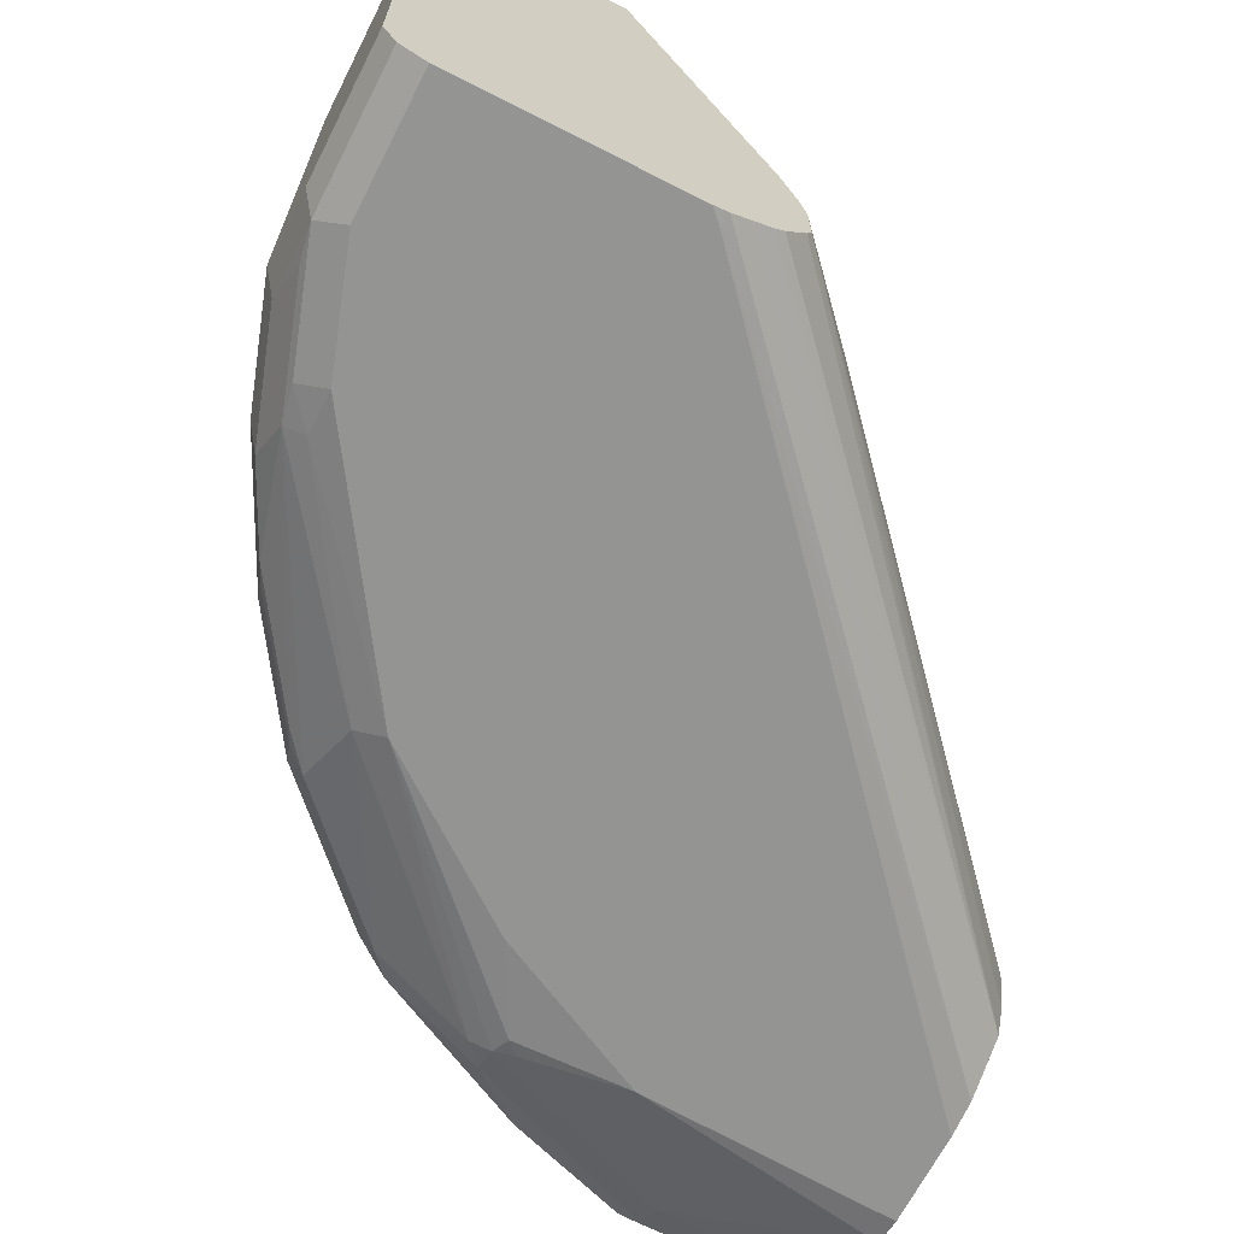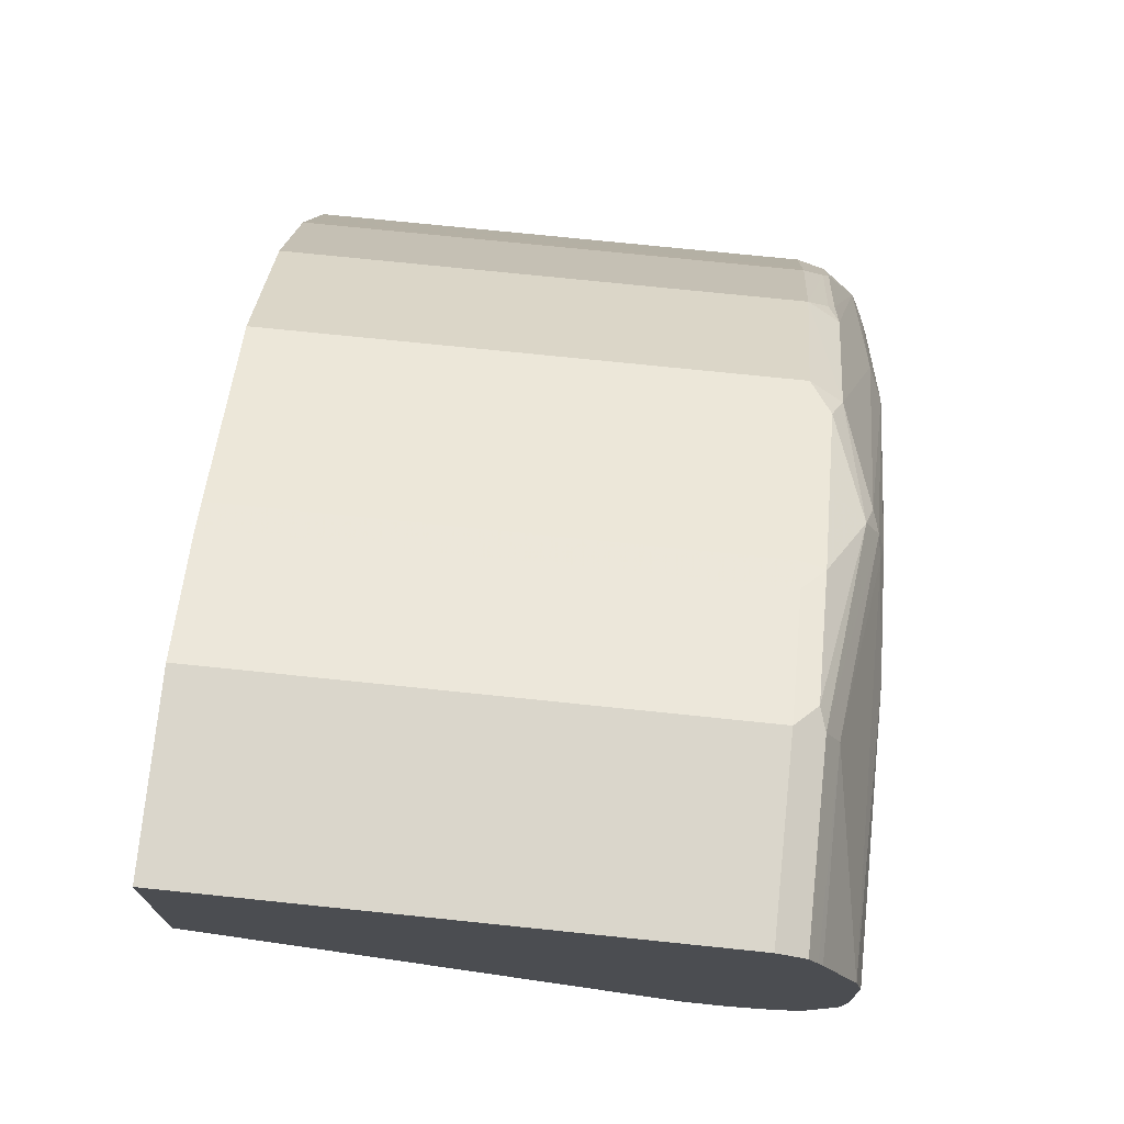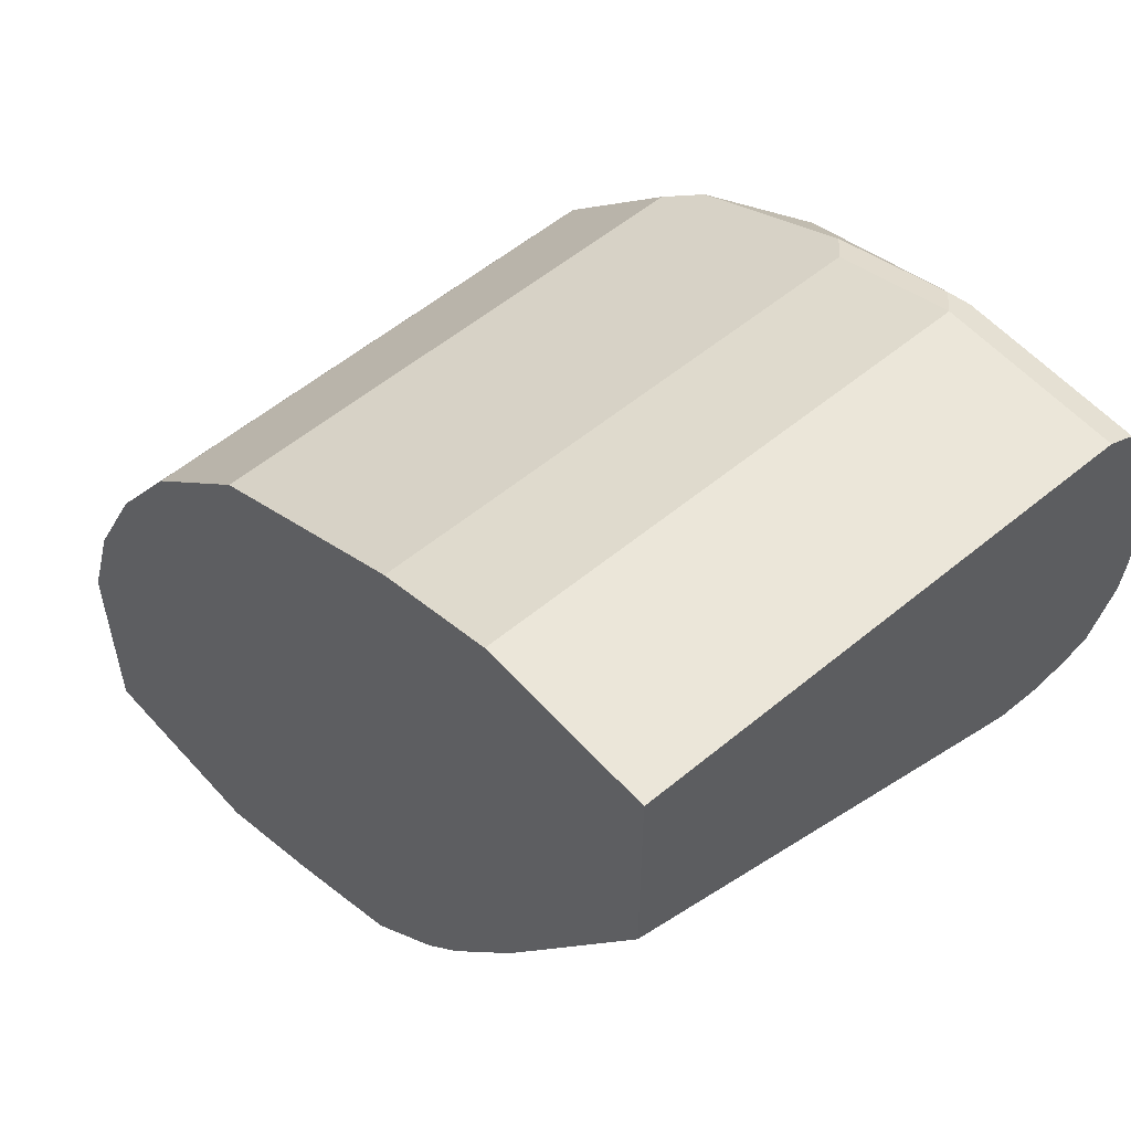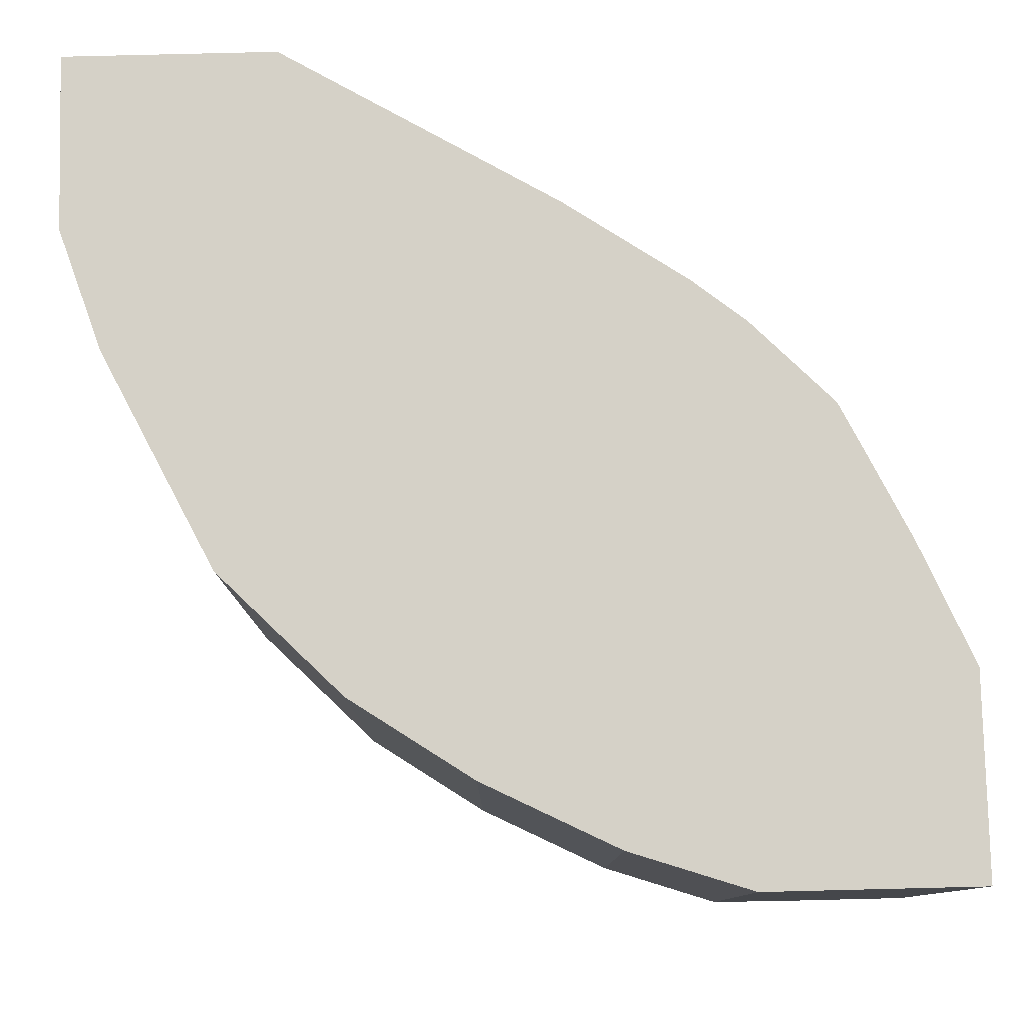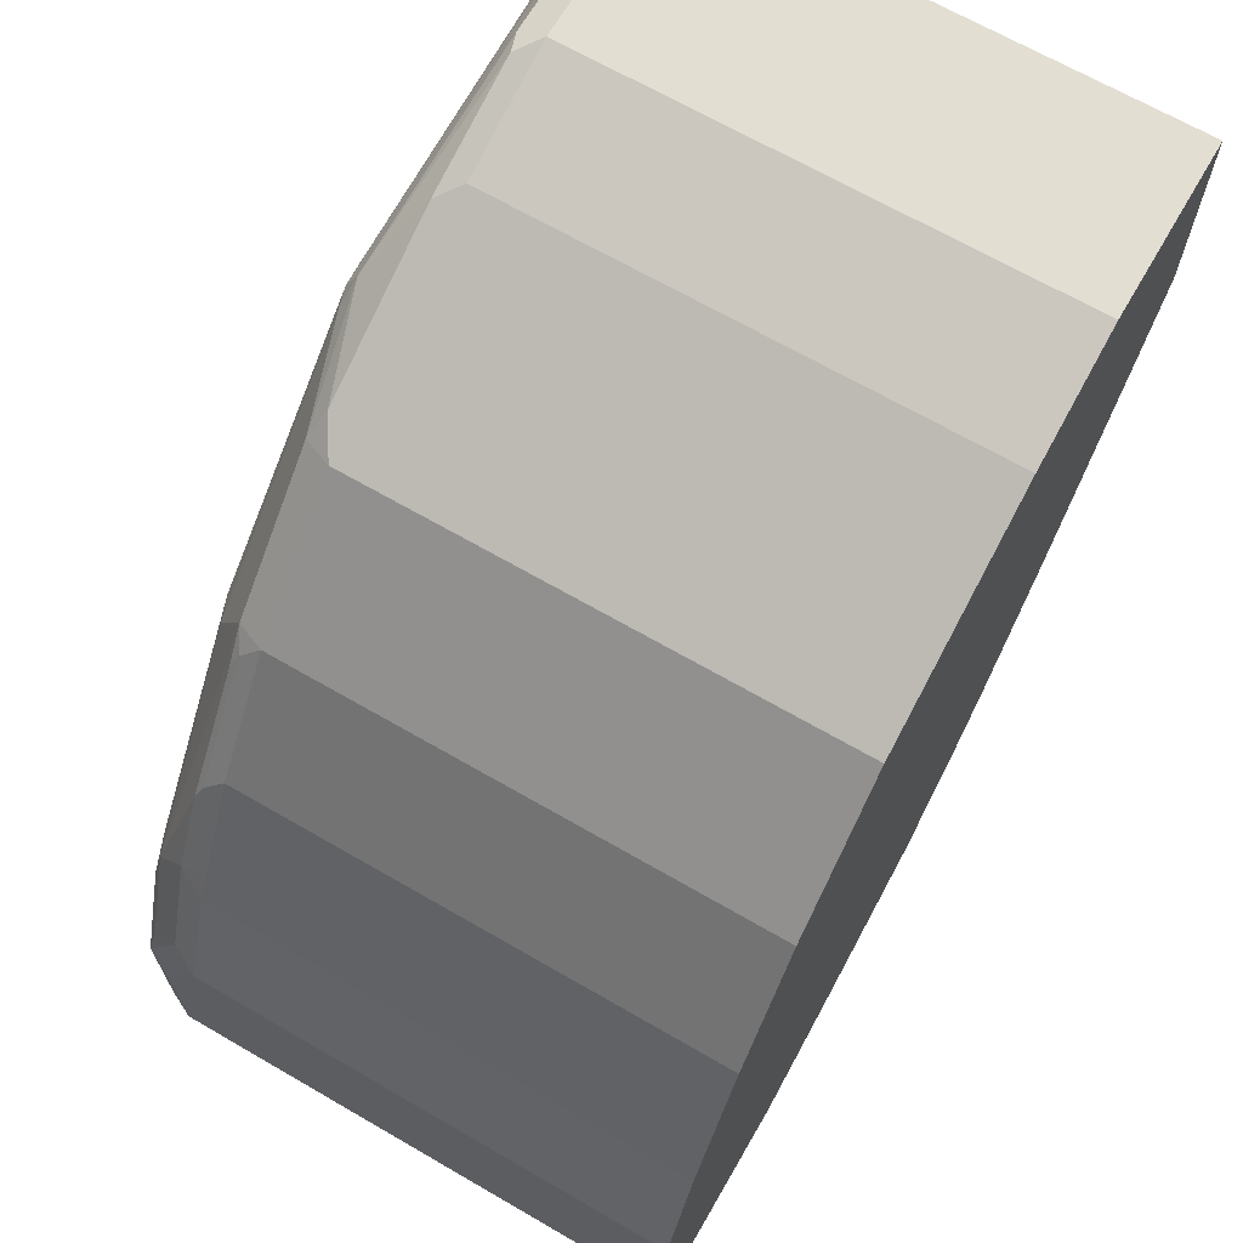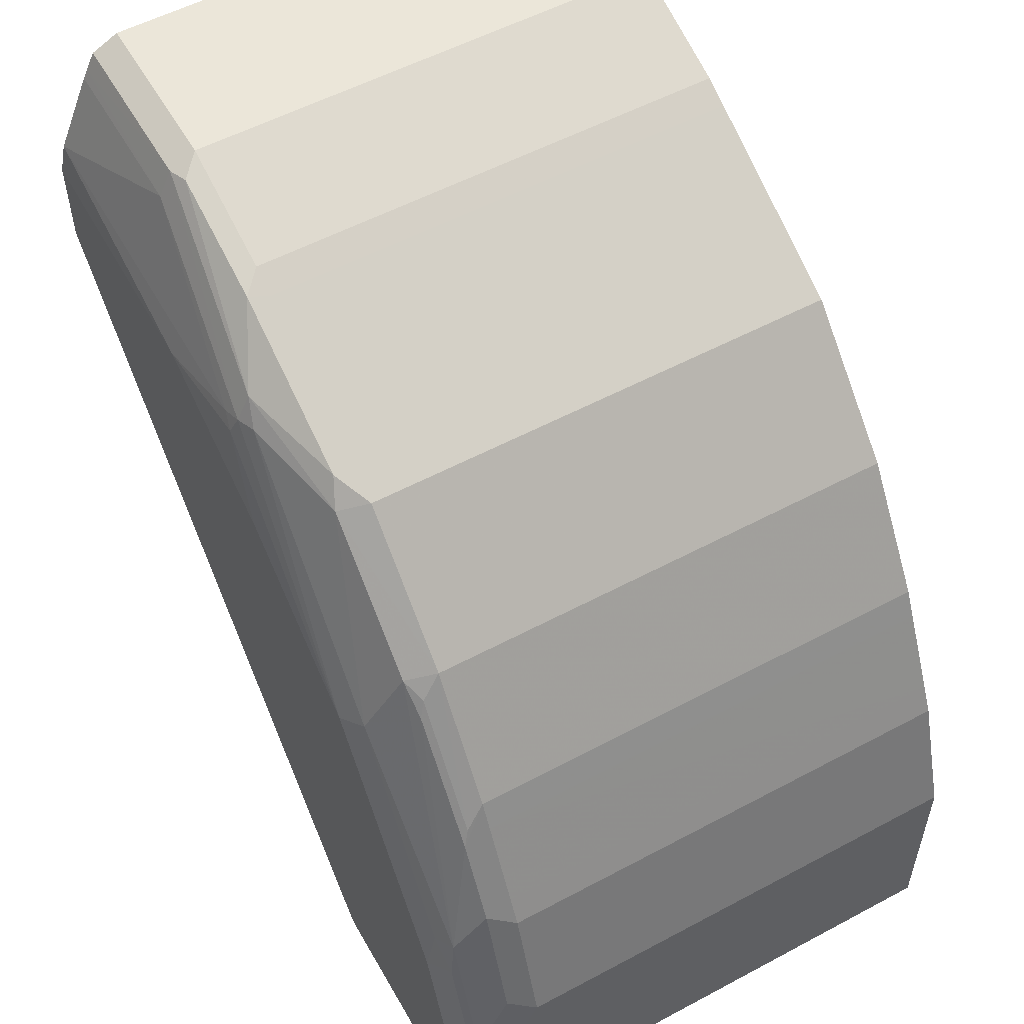
<metadata>
{"format":"obj","ext":"obj","renderer":"f3d","projection":"perspective","resolution":1024,"background":"white","views":[{"elev":-67.0,"azim":-27.0,"up":"+Z"},{"elev":73.9,"azim":95.9,"up":"+Y"},{"elev":56.0,"azim":49.0,"up":"+Y"},{"elev":79.7,"azim":-91.4,"up":"+Z"},{"elev":67.7,"azim":-59.9,"up":"+Y"},{"elev":55.1,"azim":-119.4,"up":"+Y"}]}
</metadata>
<code>
v -0.4116 -0.006245 -0.8819
v -0.405 -0.006245 -0.895
v -0.4116 -0.006245 -0.6266
v -0.4116 0.05882 -0.8819
v -0.3919 -0.006245 -0.9015
v -0.405 0.06537 -0.895
v -0.3135 -0.006245 -0.6266
v -0.4116 0.098 -0.6266
v -0.4116 0.098 -0.8623
v -0.2806 -0.006245 -0.9015
v -0.3919 0.05882 -0.9015
v -0.4017 0.08332 -0.8917
v -0.3854 0.1241 -0.895
v -0.405 0.1045 -0.8754
v -0.2481 -0.006245 -0.8033
v -0.2548 0.0196 -0.6266
v -0.3919 0.1568 -0.6266
v -0.3919 0.1568 -0.8623
v -0.3854 0.1634 -0.8754
v -0.2736 -0.006245 -0.9
v -0.2744 1.264e-05 -0.9015
v -0.3724 0.1176 -0.9015
v -0.3821 0.1421 -0.8917
v -0.3724 0.1397 -0.8966
v -0.2416 -0.006245 -0.8262
v -0.1896 0.05208 -0.6266
v -0.2023 0.0457 -0.6266
v -0.2149 0.03936 -0.6266
v -0.2543 0.01981 -0.6266
v -0.3852 0.1703 -0.6266
v -0.3854 0.1699 -0.8623
v -0.3658 0.2025 -0.8754
v -0.2647 -0.006245 -0.8955
v -0.01291 0.2769 -0.899
v -0.01291 0.2939 -0.9015
v -0.294 0.2352 -0.9015
v -0.3266 0.2613 -0.8754
v -0.3135 0.2768 -0.877
v -0.307 0.2417 -0.895
v -0.2407 -0.006245 -0.8301
v -0.1891 0.05249 -0.6266
v -0.2383 -0.006245 -0.8427
v -0.3722 0.1964 -0.6266
v -0.3658 0.209 -0.8623
v -0.3593 0.2221 -0.8623
v -0.3626 0.2107 -0.8721
v -0.2555 -0.006245 -0.8905
v -0.01291 0.2514 -0.8853
v -0.01291 0.3398 -0.9015
v -0.2058 0.3479 -0.8917
v -0.196 0.3462 -0.895
v -0.1927 0.3364 -0.8983
v -0.2156 0.2939 -0.9015
v -0.3233 0.2695 -0.8721
v -0.3201 0.2809 -0.8623
v -0.2548 0.3356 -0.877
v -0.1499 0.09167 -0.6266
v -0.2383 -0.006245 -0.8686
v -0.01291 0.2416 -0.8363
v -0.3658 0.209 -0.6266
v -0.3593 0.2221 -0.6266
v -0.2503 -0.006245 -0.8864
v -0.01291 0.2456 -0.8715
v -0.2407 -0.006245 -0.8733
v -0.1372 0.3332 -0.9015
v -0.01291 0.3544 -0.8983
v -0.196 0.3593 -0.8885
v -0.1862 0.3429 -0.8966
v -0.09802 0.405 -0.8754
v -0.09802 0.3919 -0.8819
v -0.3201 0.2809 -0.6266
v -0.2613 0.3397 -0.8623
v -0.2449 0.3479 -0.8721
v -0.1295 0.1176 -0.6266
v -0.01291 0.2416 -0.8559
v -0.01291 0.2417 -0.836
v -0.01291 0.3919 -0.8819
v -0.2058 0.3674 -0.8721
v -0.1666 0.387 -0.8721
v -0.1078 0.4067 -0.8721
v -0.01291 0.405 -0.8754
v -0.01291 0.3964 -0.8797
v -0.2613 0.3397 -0.6266
v -0.2609 0.3399 -0.6266
v -0.2221 0.3593 -0.8623
v -0.09026 0.1764 -0.6266
v -0.01291 0.2465 -0.8206
v -0.1699 0.3854 -0.8623
v -0.1568 0.3919 -0.8623
v -0.09802 0.4115 -0.8623
v -0.01291 0.4115 -0.8623
v -0.2221 0.3593 -0.6266
v -0.1825 0.3791 -0.6266
v -0.01291 0.3089 -0.6266
v -0.1699 0.3854 -0.6266
v -0.1568 0.3919 -0.6266
v -0.09802 0.4115 -0.6266
v -0.01291 0.4115 -0.6266
f 42 58 75
f 42 59 57
f 42 75 59
f 50 56 67
f 39 56 50
f 38 56 39
f 38 55 56
f 41 42 57
f 43 60 44
f 46 55 54
f 44 61 45
f 45 61 71
f 45 71 55
f 45 55 46
f 47 48 62
f 48 63 58
f 48 58 64
f 48 64 62
f 49 65 66
f 44 60 61
f 38 54 55
f 34 91 98
f 36 52 53
f 32 54 37
f 50 67 51
f 32 46 54
f 33 34 47
f 34 35 49
f 34 49 66
f 34 66 77
f 34 77 82
f 34 82 81
f 34 81 91
f 34 98 94
f 34 94 87
f 34 87 76
f 34 76 59
f 34 59 75
f 34 75 63
f 34 63 48
f 34 48 47
f 36 39 50
f 36 50 51
f 36 51 52
f 37 54 38
f 51 68 52
f 78 85 88
f 51 69 70
f 74 76 86
f 76 87 86
f 78 88 79
f 79 88 89
f 79 89 80
f 80 89 90
f 80 90 91
f 80 91 81
f 84 92 85
f 73 85 78
f 85 92 93
f 86 87 94
f 88 93 95
f 88 95 96
f 88 96 89
f 89 96 97
f 89 97 90
f 90 97 98
f 32 45 46
f 90 98 91
f 85 93 88
f 72 85 73
f 72 84 85
f 72 83 84
f 51 70 68
f 52 68 65
f 52 65 53
f 55 71 83
f 55 83 72
f 55 72 56
f 56 72 73
f 56 73 67
f 57 59 74
f 58 63 75
f 59 76 74
f 65 68 66
f 66 68 70
f 66 70 77
f 67 73 78
f 67 78 79
f 67 79 80
f 67 80 69
f 69 80 81
f 69 81 82
f 69 82 70
f 51 67 69
f 32 44 45
f 70 82 77
f 30 43 44
f 3 27 26
f 3 26 41
f 3 41 57
f 3 57 74
f 3 74 86
f 3 86 94
f 3 94 98
f 3 98 97
f 3 97 96
f 3 28 27
f 3 96 95
f 3 93 92
f 3 92 84
f 3 84 83
f 3 83 71
f 3 71 61
f 3 61 60
f 3 60 43
f 3 43 30
f 3 30 17
f 3 95 93
f 3 29 28
f 3 16 29
f 3 7 16
f 30 44 31
f 1 2 5
f 1 5 10
f 1 10 20
f 1 20 33
f 1 33 47
f 1 47 62
f 1 64 58
f 1 58 42
f 1 42 40
f 1 40 25
f 1 25 15
f 1 15 7
f 1 7 3
f 1 3 8
f 1 8 9
f 1 9 4
f 1 4 6
f 1 6 2
f 2 6 11
f 2 11 5
f 3 17 8
f 4 9 14
f 1 62 64
f 5 11 22
f 15 28 29
f 15 29 16
f 17 30 18
f 18 30 31
f 18 31 19
f 19 31 44
f 19 44 32
f 19 32 23
f 20 21 34
f 15 27 28
f 20 34 33
f 22 24 36
f 23 32 37
f 23 37 38
f 23 38 39
f 24 39 36
f 25 40 26
f 26 40 42
f 26 42 41
f 4 14 6
f 21 35 34
f 15 26 27
f 23 39 24
f 13 24 22
f 15 25 26
f 5 36 53
f 5 53 65
f 5 22 36
f 5 49 35
f 5 35 21
f 5 21 10
f 6 12 23
f 6 23 13
f 6 13 22
f 5 65 49
f 6 14 12
f 6 22 11
f 12 19 23
f 10 21 20
f 9 19 14
f 12 14 19
f 8 18 9
f 8 17 18
f 7 15 16
f 9 18 19
f 13 23 24

</code>
